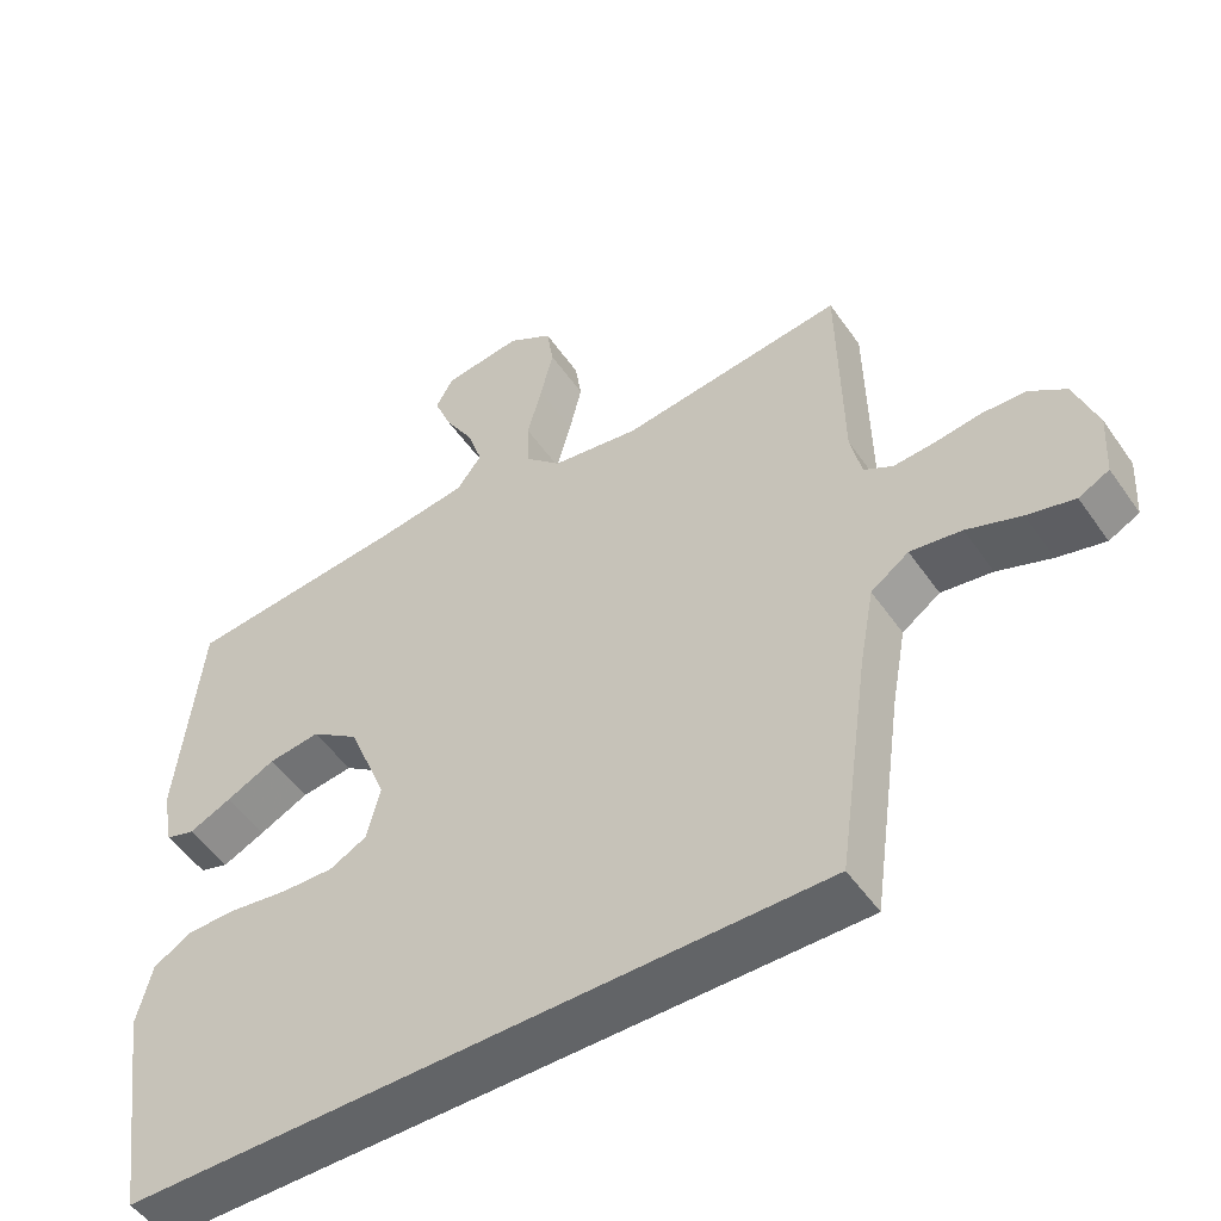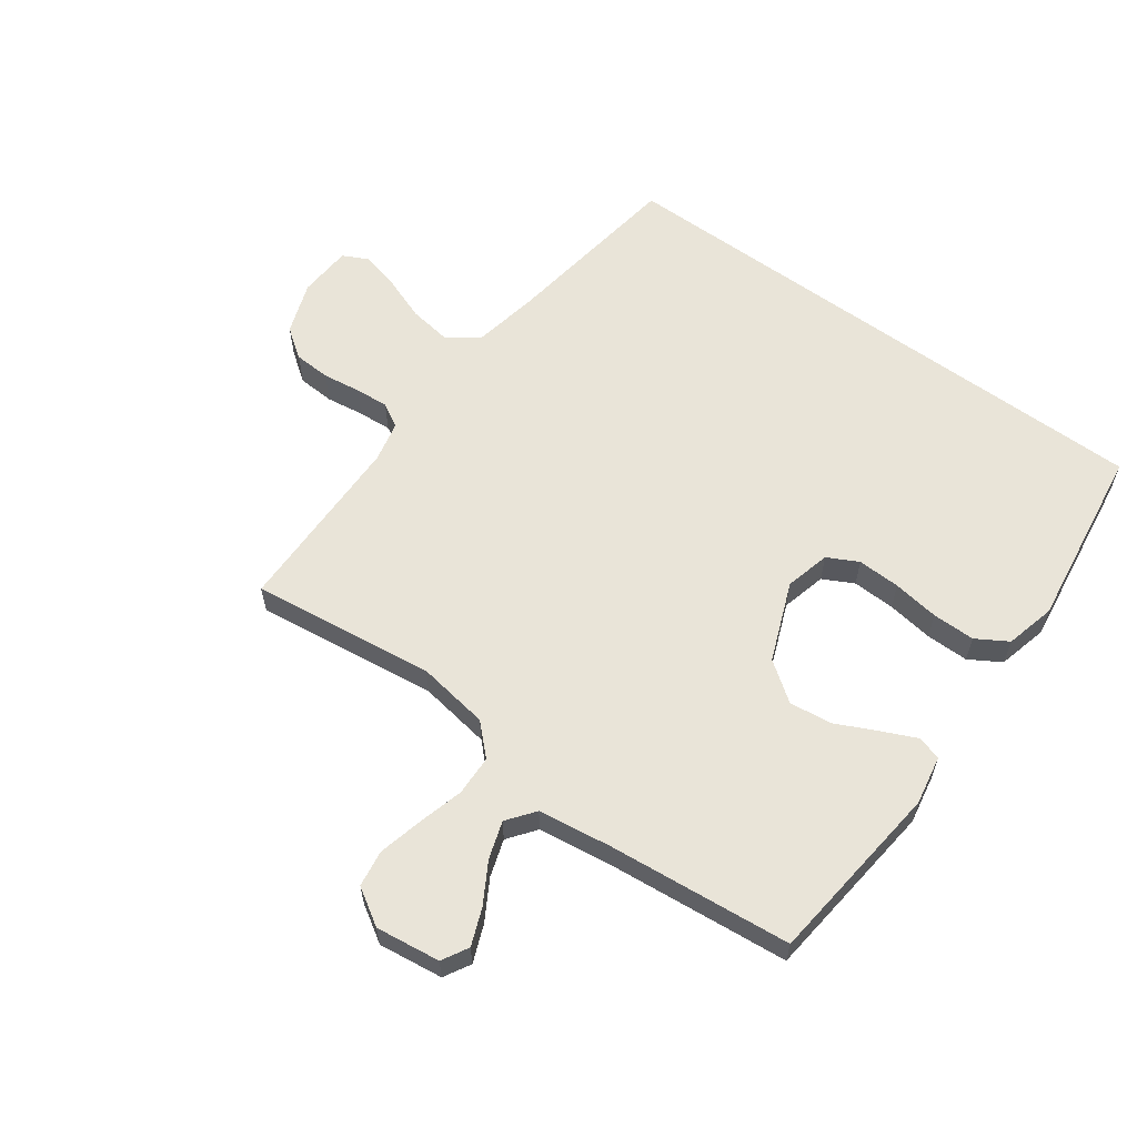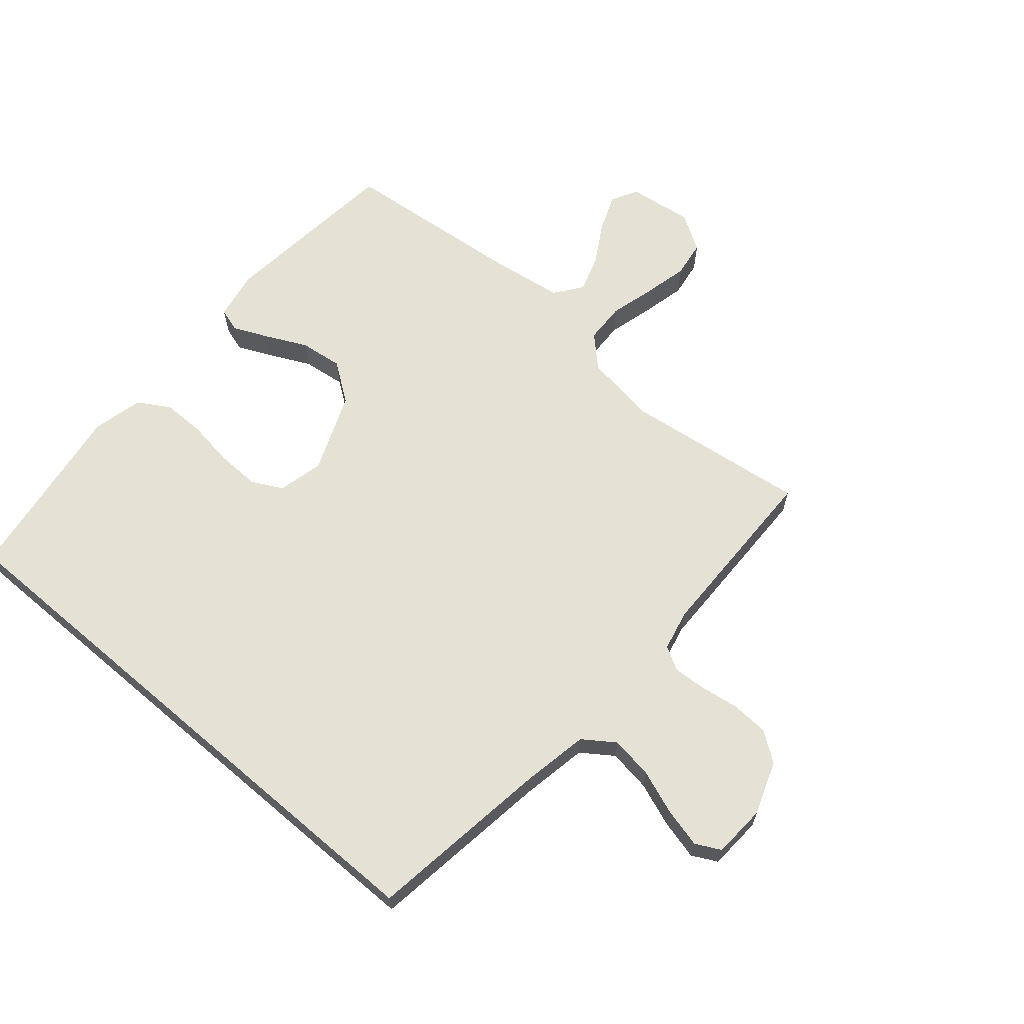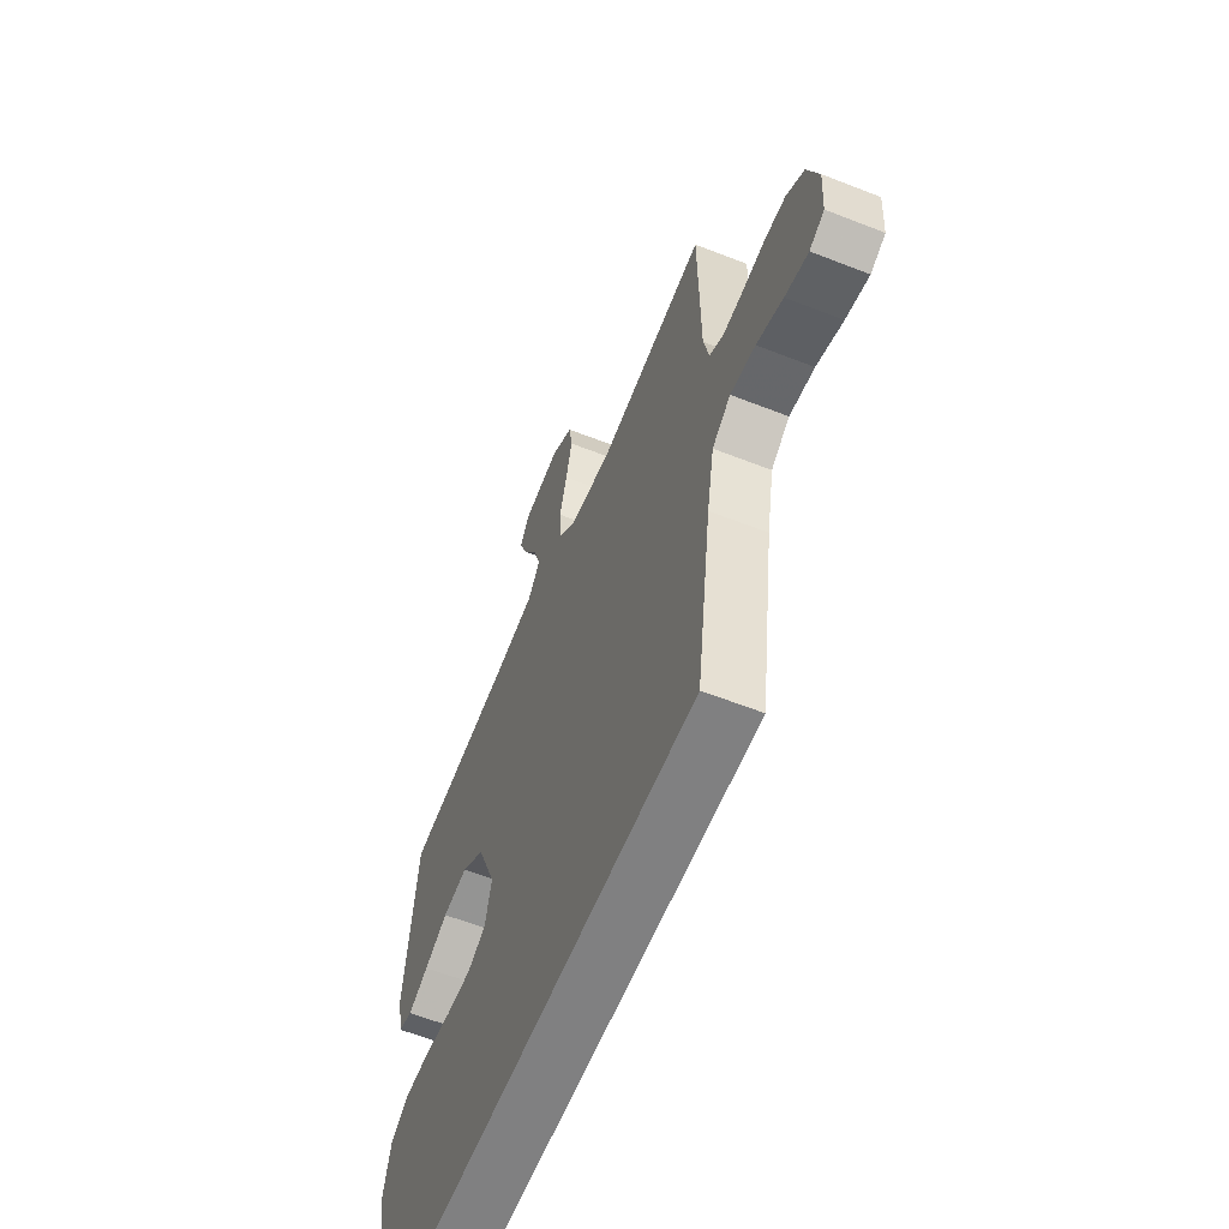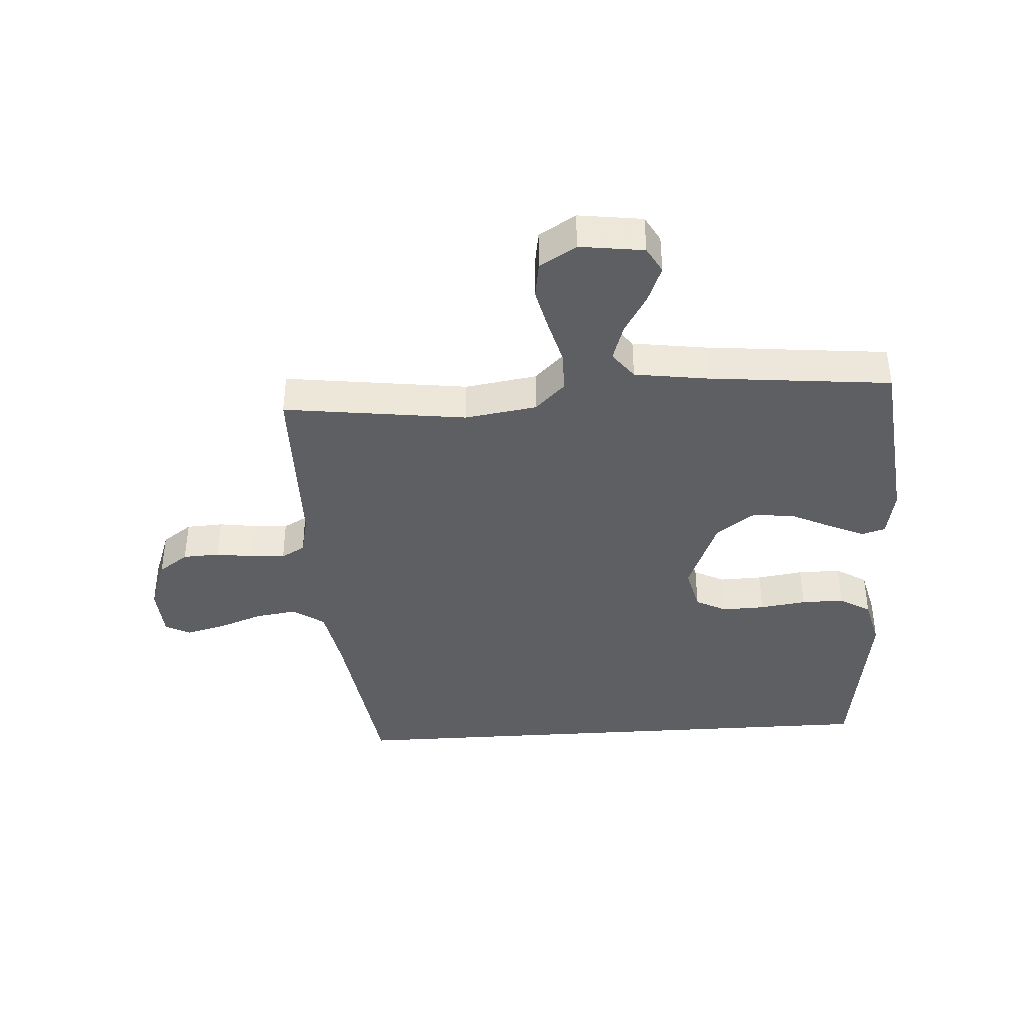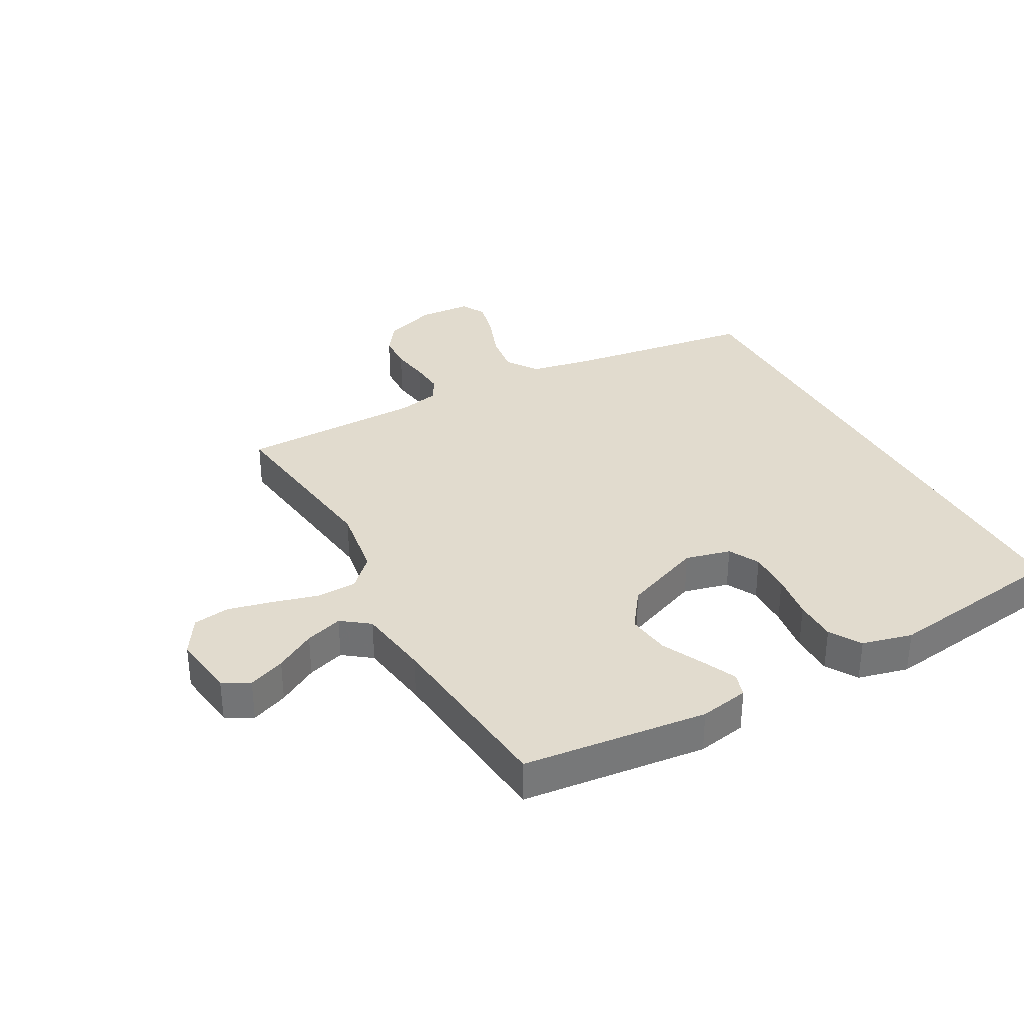
<metadata>
{"format":"obj","ext":"obj","renderer":"f3d","projection":"perspective","resolution":1024,"background":"white","views":[{"elev":-51.1,"azim":-146.3,"up":"+Z"},{"elev":60.2,"azim":36.2,"up":"+Y"},{"elev":64.7,"azim":-139.5,"up":"+Y"},{"elev":-60.0,"azim":-112.0,"up":"+Z"},{"elev":-39.5,"azim":3.7,"up":"+Y"},{"elev":33.8,"azim":61.3,"up":"+Y"}]}
</metadata>
<code>
v 0.481 0.07 -0.5
v -0.451 0.07 -0.5
v -0.493 0.07 -0.2
v -0.513 0.07 -0.091
v -0.564 0.07 -0.055
v -0.633 0.07 -0.065
v -0.706 0.07 -0.092
v -0.77 0.07 -0.108
v -0.811 0.07 -0.087
v -0.816 0.07 0
v -0.785 0.07 0.086
v -0.736 0.07 0.121
v -0.676 0.07 0.124
v -0.614 0.07 0.115
v -0.559 0.07 0.111
v -0.52 0.07 0.133
v -0.505 0.07 0.2
v -0.5 0.07 0.5
v -0.2 0.07 0.461
v -0.082 0.07 0.479
v -0.034 0.07 0.526
v -0.032 0.07 0.592
v -0.052 0.07 0.666
v -0.069 0.07 0.738
v -0.06 0.07 0.798
v 0 0.07 0.835
v 0.105 0.07 0.821
v 0.129 0.07 0.778
v 0.105 0.07 0.718
v 0.067 0.07 0.653
v 0.047 0.07 0.592
v 0.081 0.07 0.547
v 0.2 0.07 0.53
v 0.5 0.07 0.5
v 0.532 0.07 0.2
v 0.517 0.07 0.12
v 0.478 0.07 0.108
v 0.421 0.07 0.134
v 0.355 0.07 0.166
v 0.285 0.07 0.175
v 0.221 0.07 0.129
v 0.169 0.07 0
v 0.187 0.07 -0.074
v 0.237 0.07 -0.1
v 0.307 0.07 -0.098
v 0.383 0.07 -0.087
v 0.453 0.07 -0.087
v 0.504 0.07 -0.118
v 0.524 0.07 -0.2
v 0.481 0 -0.5
v -0.451 0 -0.5
v -0.493 0 -0.2
v -0.513 0 -0.091
v -0.564 0 -0.055
v -0.633 0 -0.065
v -0.706 0 -0.092
v -0.77 0 -0.108
v -0.811 0 -0.087
v -0.816 0 0
v -0.785 0 0.086
v -0.736 0 0.121
v -0.676 0 0.124
v -0.614 0 0.115
v -0.559 0 0.111
v -0.52 0 0.133
v -0.505 0 0.2
v -0.5 0 0.5
v -0.2 0 0.461
v -0.082 0 0.479
v -0.034 0 0.526
v -0.032 0 0.592
v -0.052 0 0.666
v -0.069 0 0.738
v -0.06 0 0.798
v 0 0 0.835
v 0.105 0 0.821
v 0.129 0 0.778
v 0.105 0 0.718
v 0.067 0 0.653
v 0.047 0 0.592
v 0.081 0 0.547
v 0.2 0 0.53
v 0.5 0 0.5
v 0.532 0 0.2
v 0.517 0 0.12
v 0.478 0 0.108
v 0.421 0 0.134
v 0.355 0 0.166
v 0.285 0 0.175
v 0.221 0 0.129
v 0.169 0 0
v 0.187 0 -0.074
v 0.237 0 -0.1
v 0.307 0 -0.098
v 0.383 0 -0.087
v 0.453 0 -0.087
v 0.504 0 -0.118
v 0.524 0 -0.2
f 45 46 47 48
f 44 45 48 49
f 36 37 38 39
f 34 35 36 39
f 33 34 39 40
f 32 33 40 41
f 27 28 29 30
f 27 30 31
f 26 27 31
f 25 26 31
f 22 23 24 25
f 22 25 31
f 21 22 31 32
f 17 18 19
f 16 17 19 20
f 11 12 13 14
f 11 14 15
f 10 11 15
f 9 10 15
f 6 7 8 9
f 5 6 9 15
f 4 5 15 16
f 49 1 2 3
f 44 49 3 4
f 21 32 41 42
f 20 21 42 43
f 16 20 43
f 4 16 43 44
f 97 96 95 94
f 98 97 94 93
f 88 87 86 85
f 88 85 84 83
f 89 88 83 82
f 90 89 82 81
f 79 78 77 76
f 80 79 76
f 80 76 75
f 80 75 74
f 74 73 72 71
f 80 74 71
f 81 80 71 70
f 68 67 66
f 69 68 66 65
f 63 62 61 60
f 64 63 60
f 64 60 59
f 64 59 58
f 58 57 56 55
f 64 58 55 54
f 65 64 54 53
f 52 51 50 98
f 53 52 98 93
f 91 90 81 70
f 92 91 70 69
f 92 69 65
f 93 92 65 53
f 1 50 51 2
f 2 51 52 3
f 3 52 53 4
f 4 53 54 5
f 5 54 55 6
f 6 55 56 7
f 7 56 57 8
f 8 57 58 9
f 9 58 59 10
f 10 59 60 11
f 11 60 61 12
f 12 61 62 13
f 13 62 63 14
f 14 63 64 15
f 15 64 65 16
f 16 65 66 17
f 17 66 67 18
f 18 67 68 19
f 19 68 69 20
f 20 69 70 21
f 21 70 71 22
f 22 71 72 23
f 23 72 73 24
f 24 73 74 25
f 25 74 75 26
f 26 75 76 27
f 27 76 77 28
f 28 77 78 29
f 29 78 79 30
f 30 79 80 31
f 31 80 81 32
f 32 81 82 33
f 33 82 83 34
f 34 83 84 35
f 35 84 85 36
f 36 85 86 37
f 37 86 87 38
f 38 87 88 39
f 39 88 89 40
f 40 89 90 41
f 41 90 91 42
f 42 91 92 43
f 43 92 93 44
f 44 93 94 45
f 45 94 95 46
f 46 95 96 47
f 47 96 97 48
f 48 97 98 49
f 49 98 50 1

</code>
